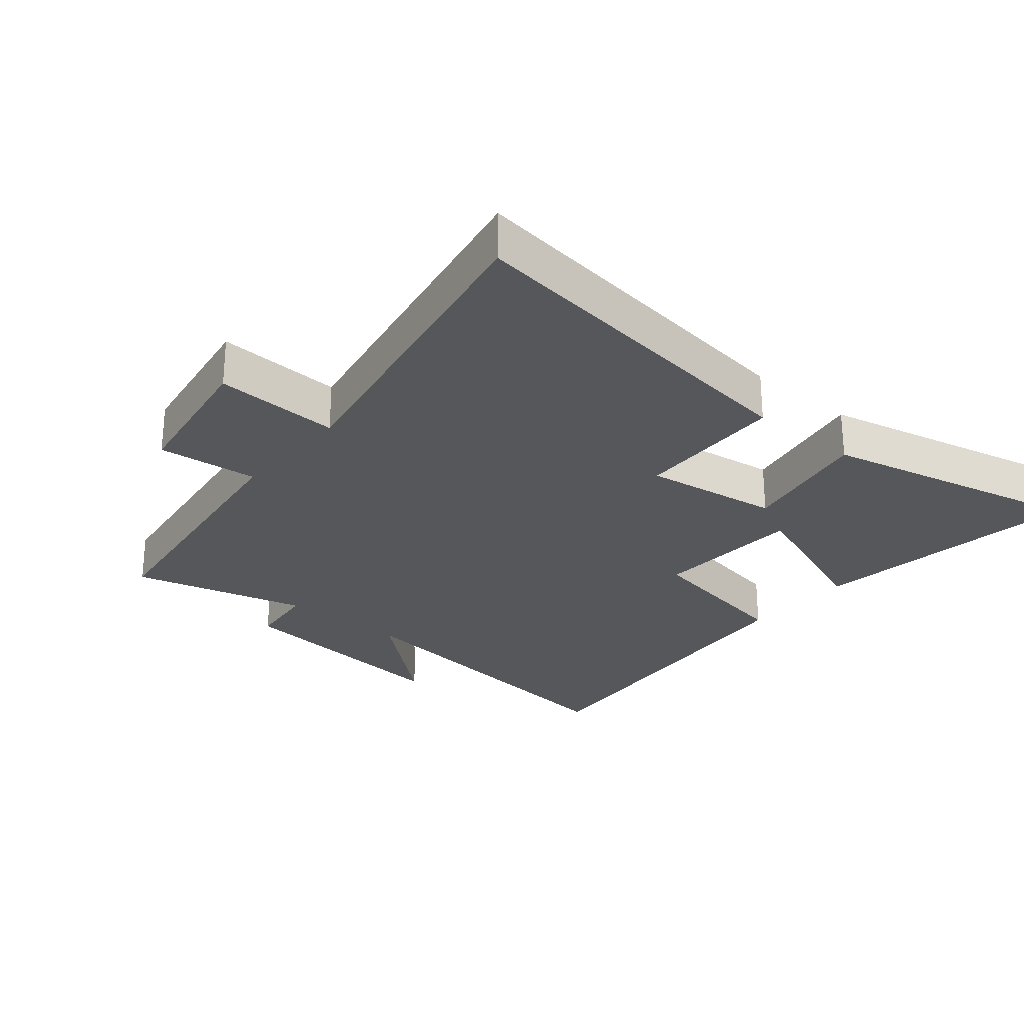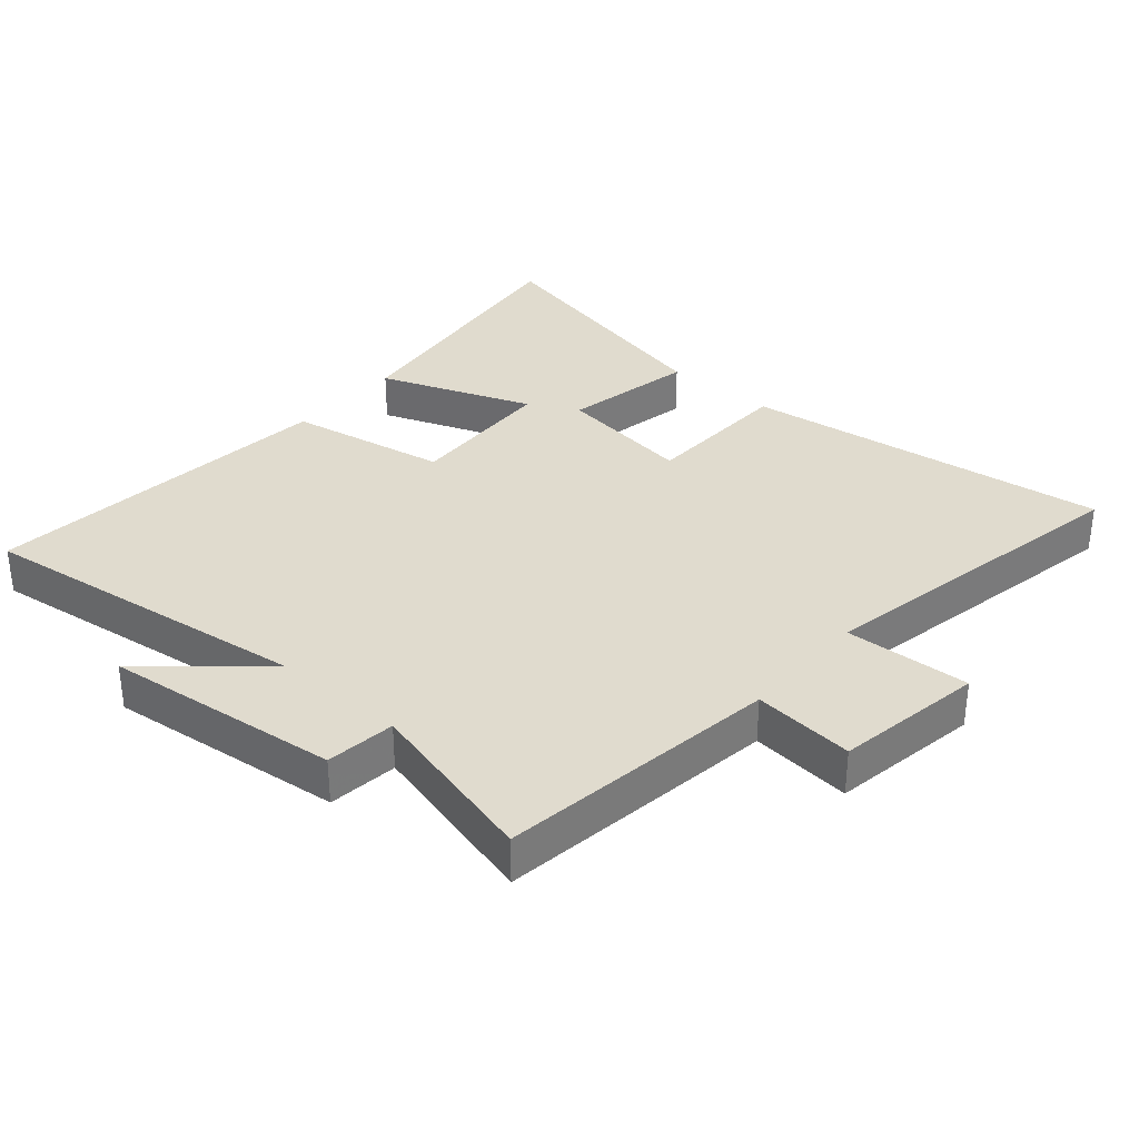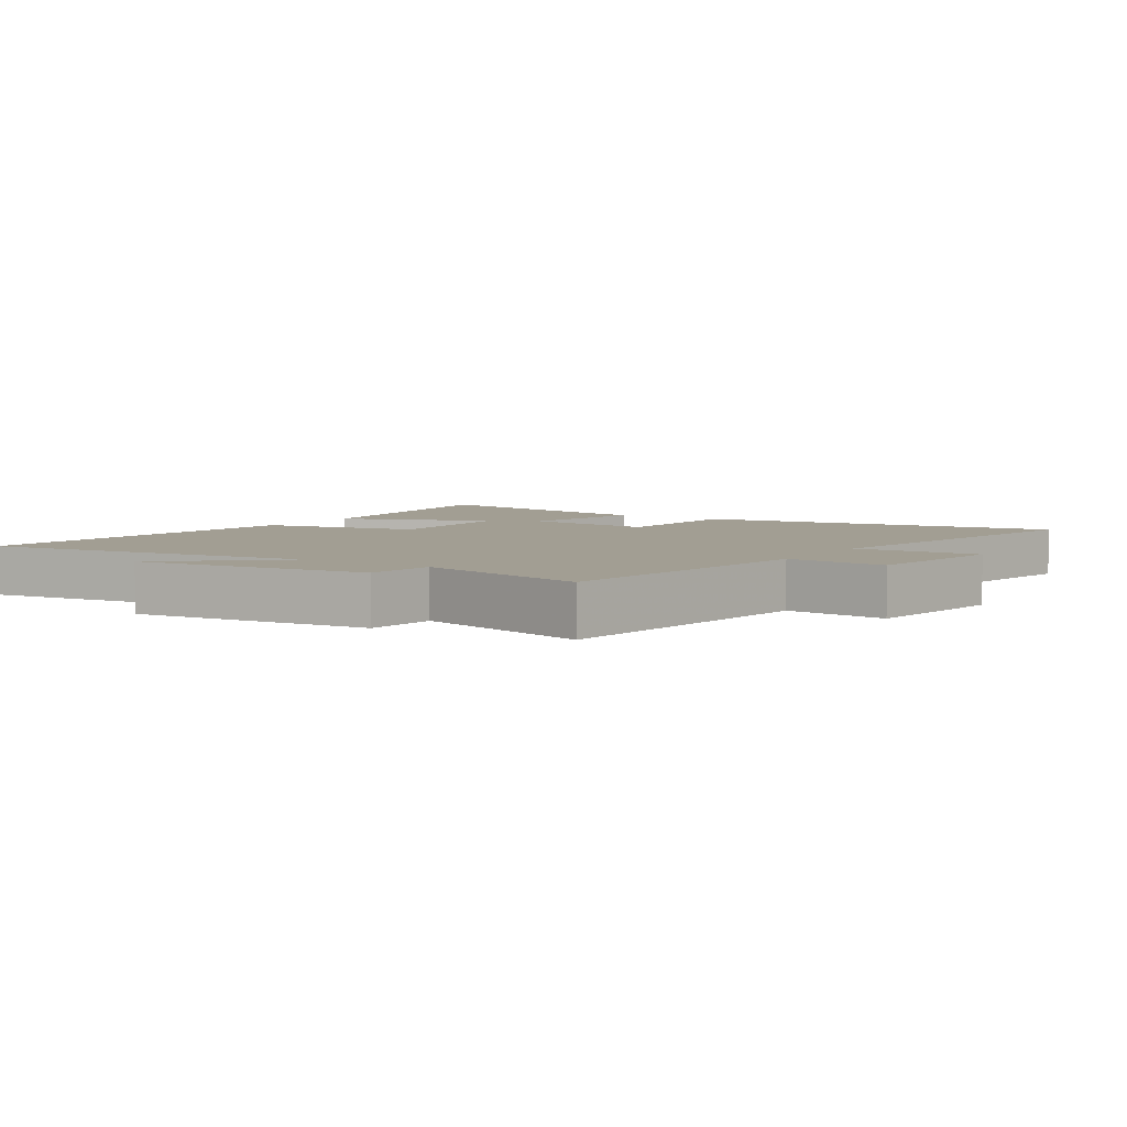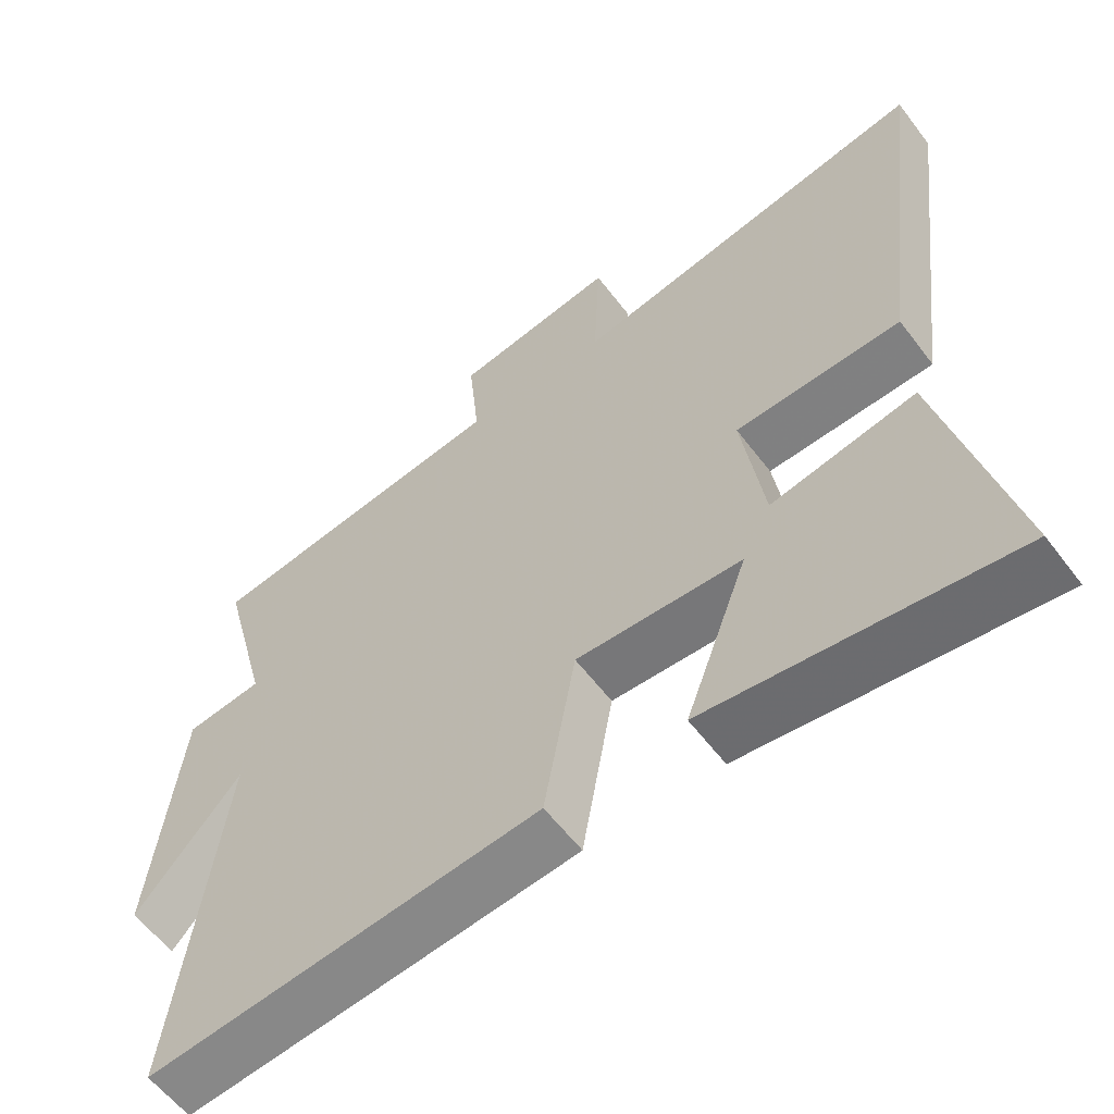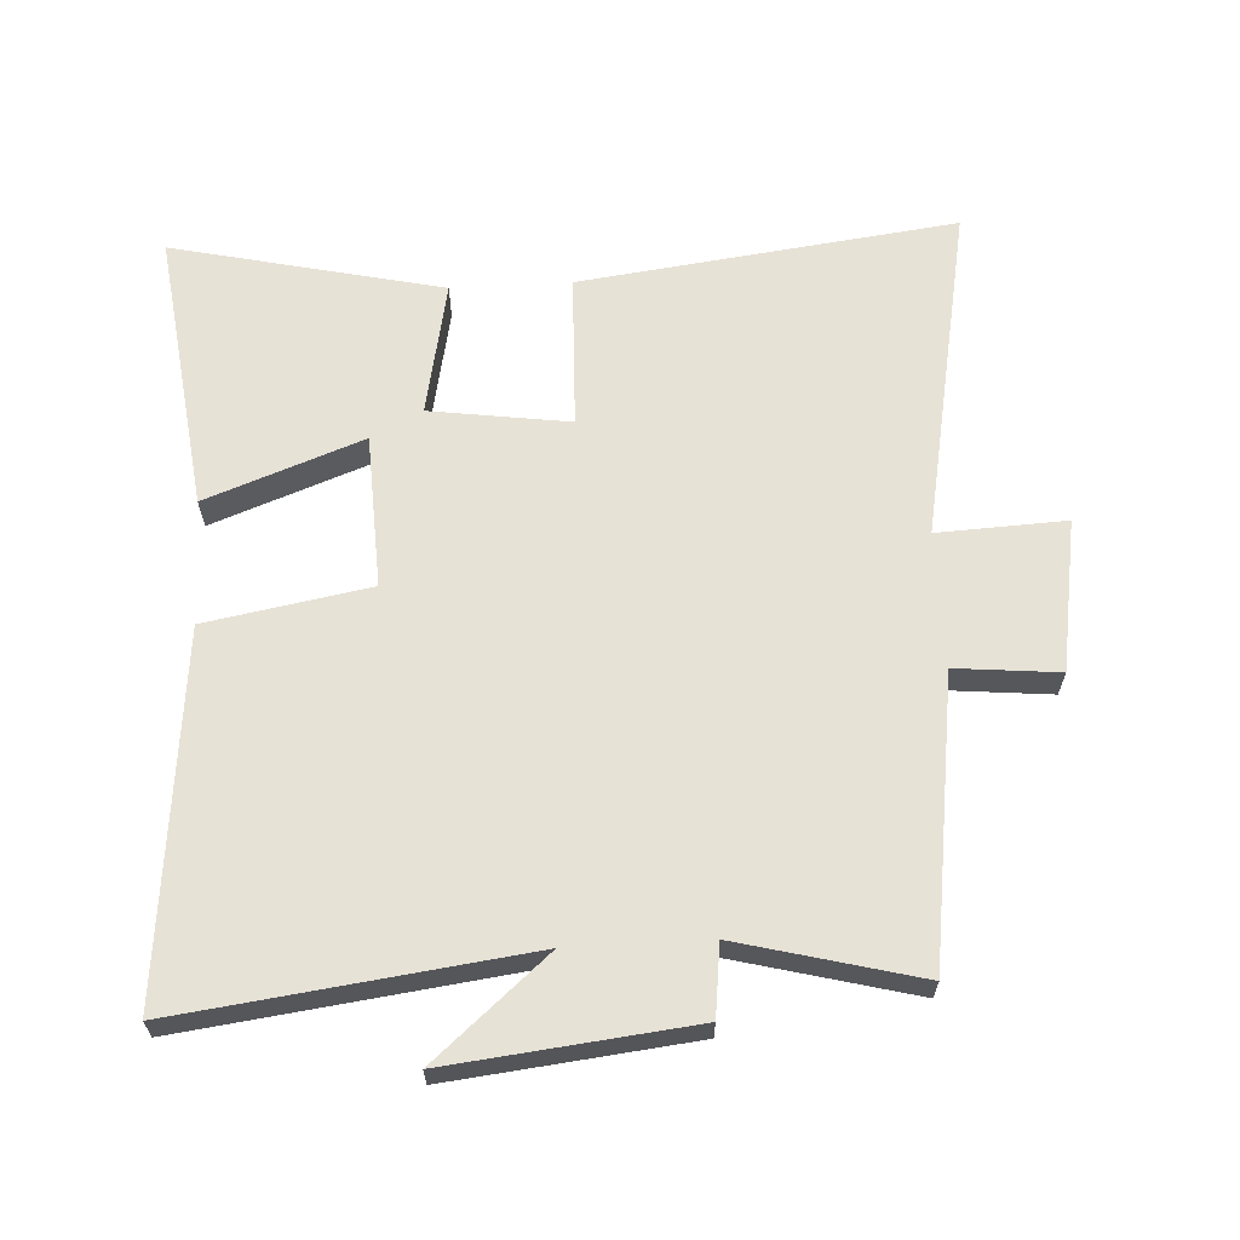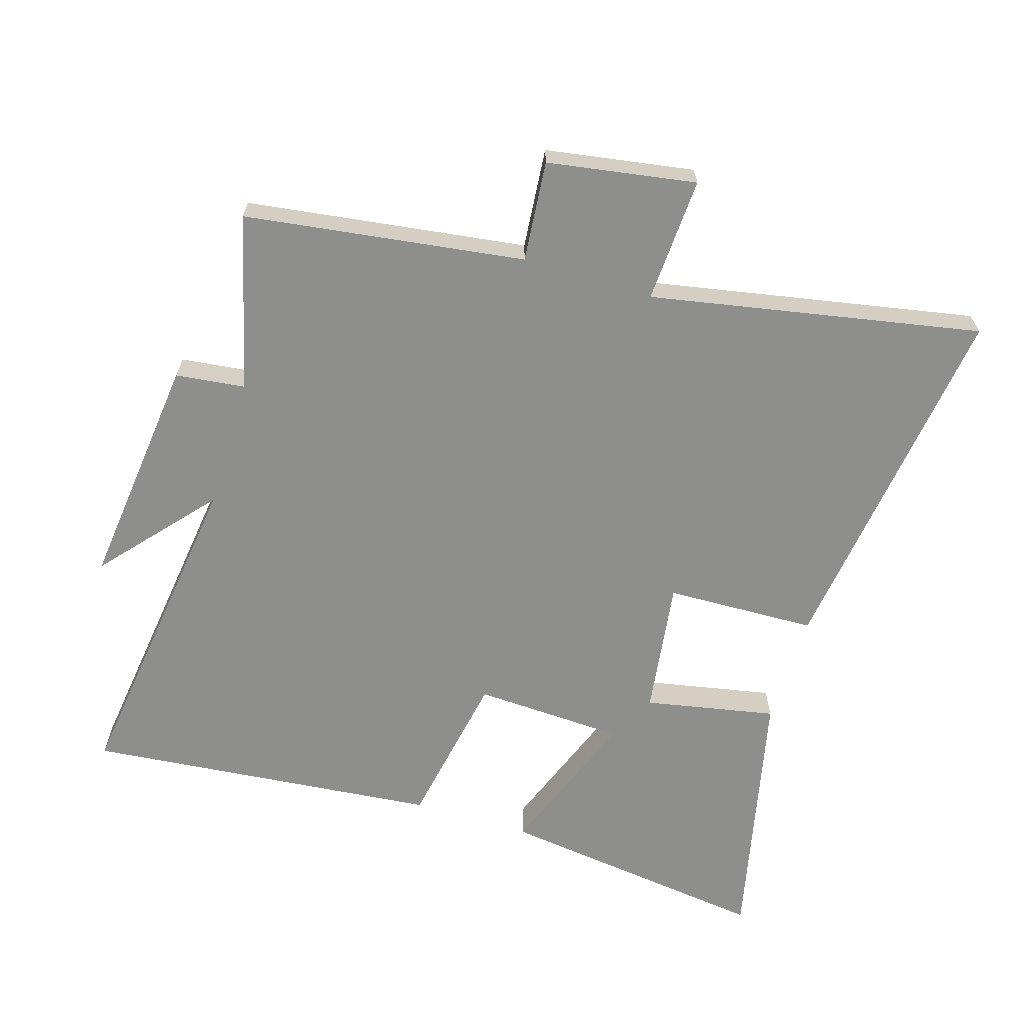
<metadata>
{"format":"obj","ext":"obj","renderer":"f3d","projection":"perspective","resolution":1024,"background":"white","views":[{"elev":-26.7,"azim":49.9,"up":"+Y"},{"elev":33.6,"azim":-49.4,"up":"+Y"},{"elev":5.0,"azim":-57.1,"up":"+Y"},{"elev":-58.9,"azim":36.9,"up":"+Z"},{"elev":63.6,"azim":-93.2,"up":"+Y"},{"elev":-64.8,"azim":-17.2,"up":"+Y"}]}
</metadata>
<code>
v 0.593 0.07 -0.554
v 0.169 0.07 -0.5
v 0.257 0.07 -0.264
v 0.025 0.07 -0.254
v -0.019 0.07 -0.5
v -0.566 0.07 -0.554
v -0.5 0.07 -0.037
v -0.647 0.07 -0.208
v -0.607 0.07 0.156
v -0.5 0.07 0.169
v -0.57 0.07 0.439
v -0.14 0.07 0.5
v -0.155 0.07 0.655
v 0.073 0.07 0.693
v 0.064 0.07 0.5
v 0.572 0.07 0.598
v 0.5 0.07 0.031
v 0.267 0.07 0.023
v 0.297 0.07 -0.187
v 0.5 0.07 -0.147
v 0.593 0 -0.554
v 0.169 0 -0.5
v 0.257 0 -0.264
v 0.025 0 -0.254
v -0.019 0 -0.5
v -0.566 0 -0.554
v -0.5 0 -0.037
v -0.647 0 -0.208
v -0.607 0 0.156
v -0.5 0 0.169
v -0.57 0 0.439
v -0.14 0 0.5
v -0.155 0 0.655
v 0.073 0 0.693
v 0.064 0 0.5
v 0.572 0 0.598
v 0.5 0 0.031
v 0.267 0 0.023
v 0.297 0 -0.187
v 0.5 0 -0.147
f 19 20 1 2
f 15 16 17 18
f 15 18 19
f 12 13 14 15
f 10 11 12 15
f 10 15 19
f 7 8 9 10
f 7 10 19
f 4 5 6 7
f 3 4 7 19
f 2 3 19
f 22 21 40 39
f 38 37 36 35
f 39 38 35
f 35 34 33 32
f 35 32 31 30
f 39 35 30
f 30 29 28 27
f 39 30 27
f 27 26 25 24
f 39 27 24 23
f 39 23 22
f 1 21 22 2
f 2 22 23 3
f 3 23 24 4
f 4 24 25 5
f 5 25 26 6
f 6 26 27 7
f 7 27 28 8
f 8 28 29 9
f 9 29 30 10
f 10 30 31 11
f 11 31 32 12
f 12 32 33 13
f 13 33 34 14
f 14 34 35 15
f 15 35 36 16
f 16 36 37 17
f 17 37 38 18
f 18 38 39 19
f 19 39 40 20
f 20 40 21 1

</code>
